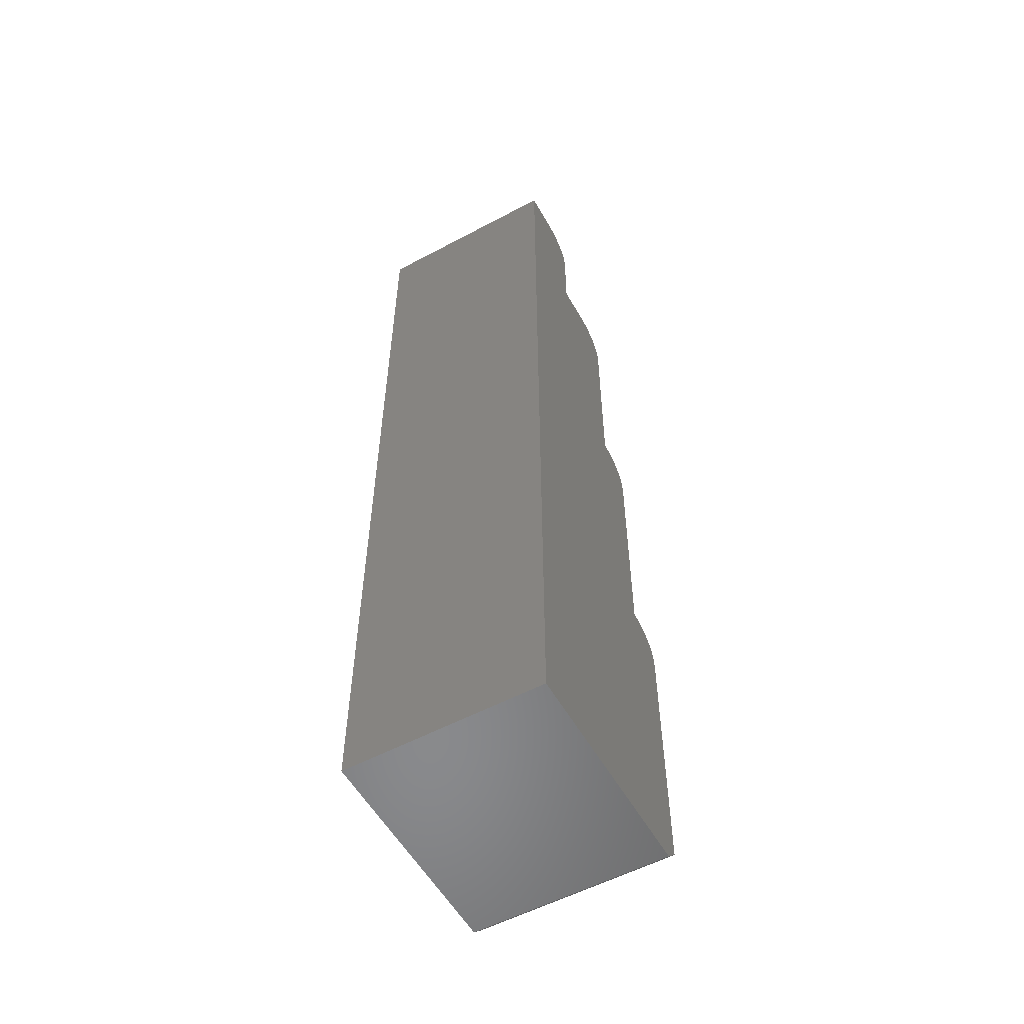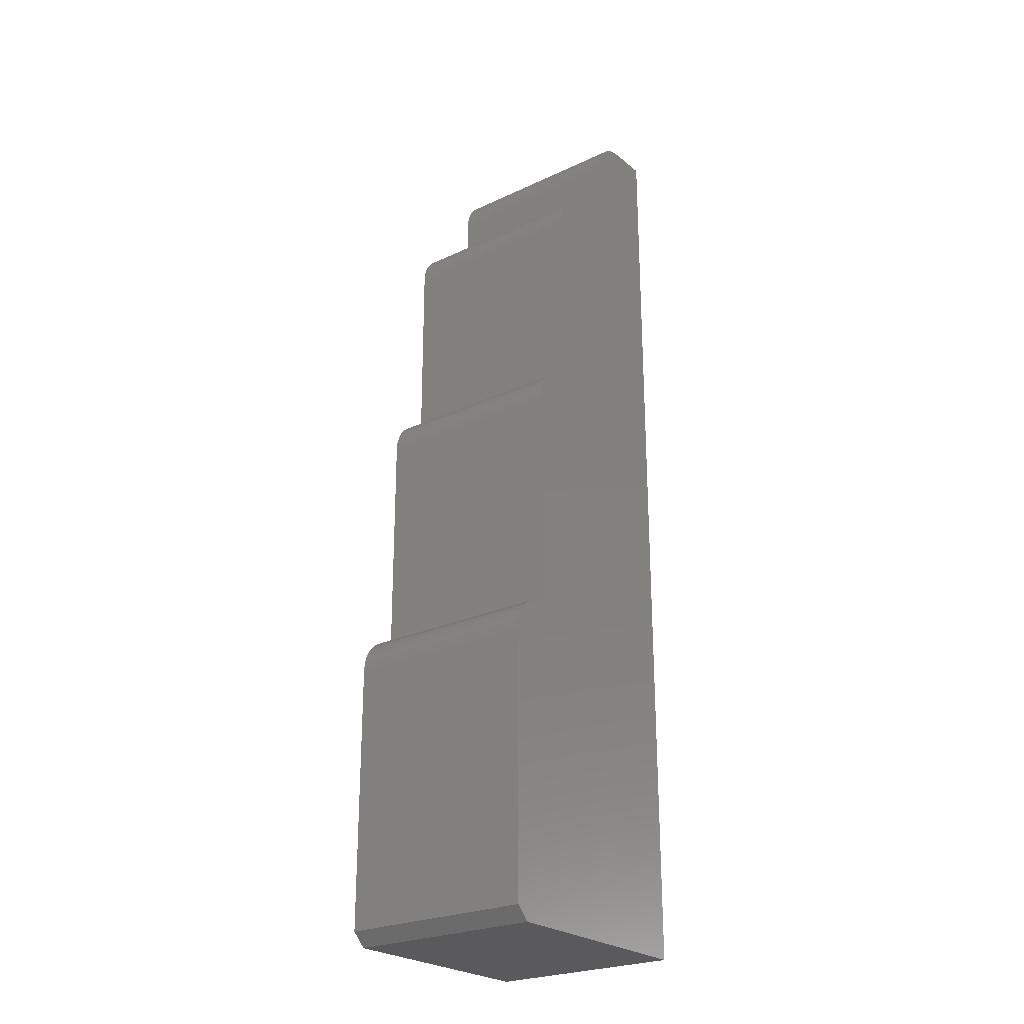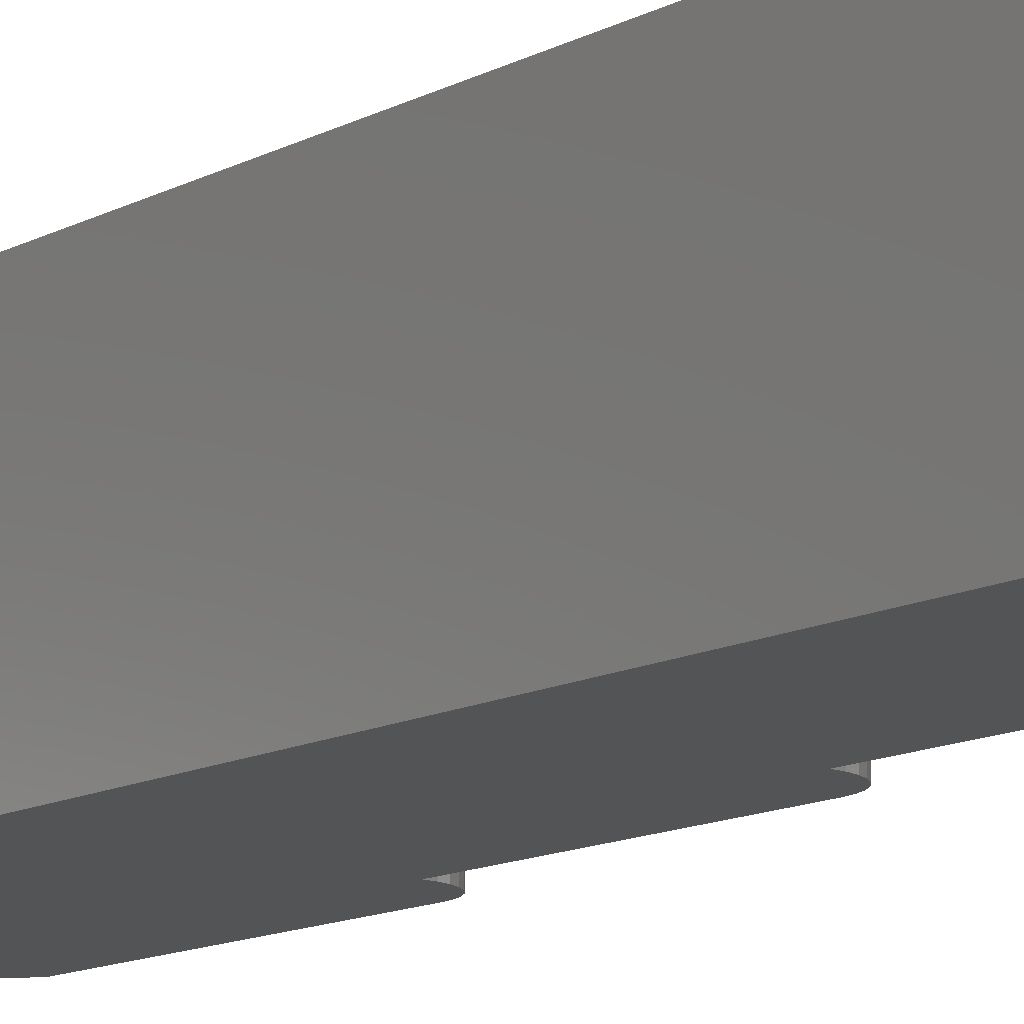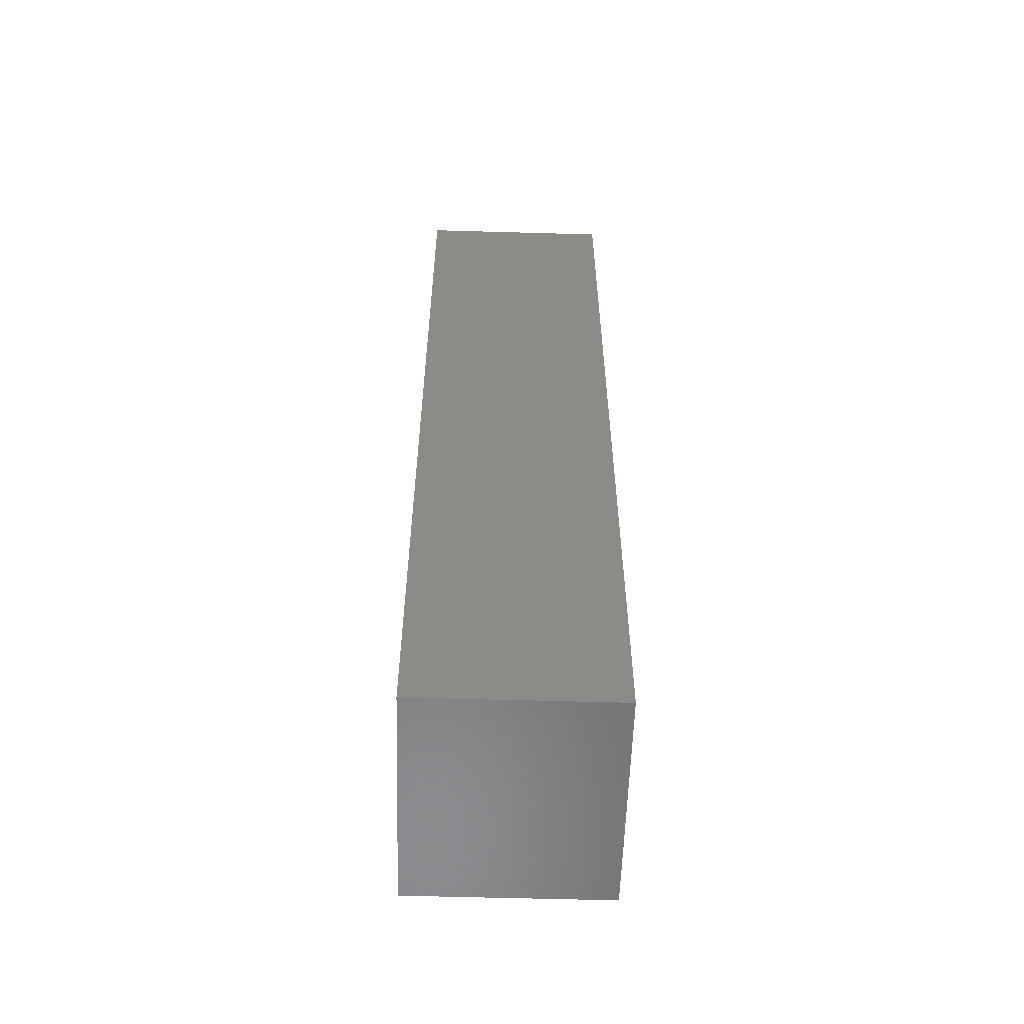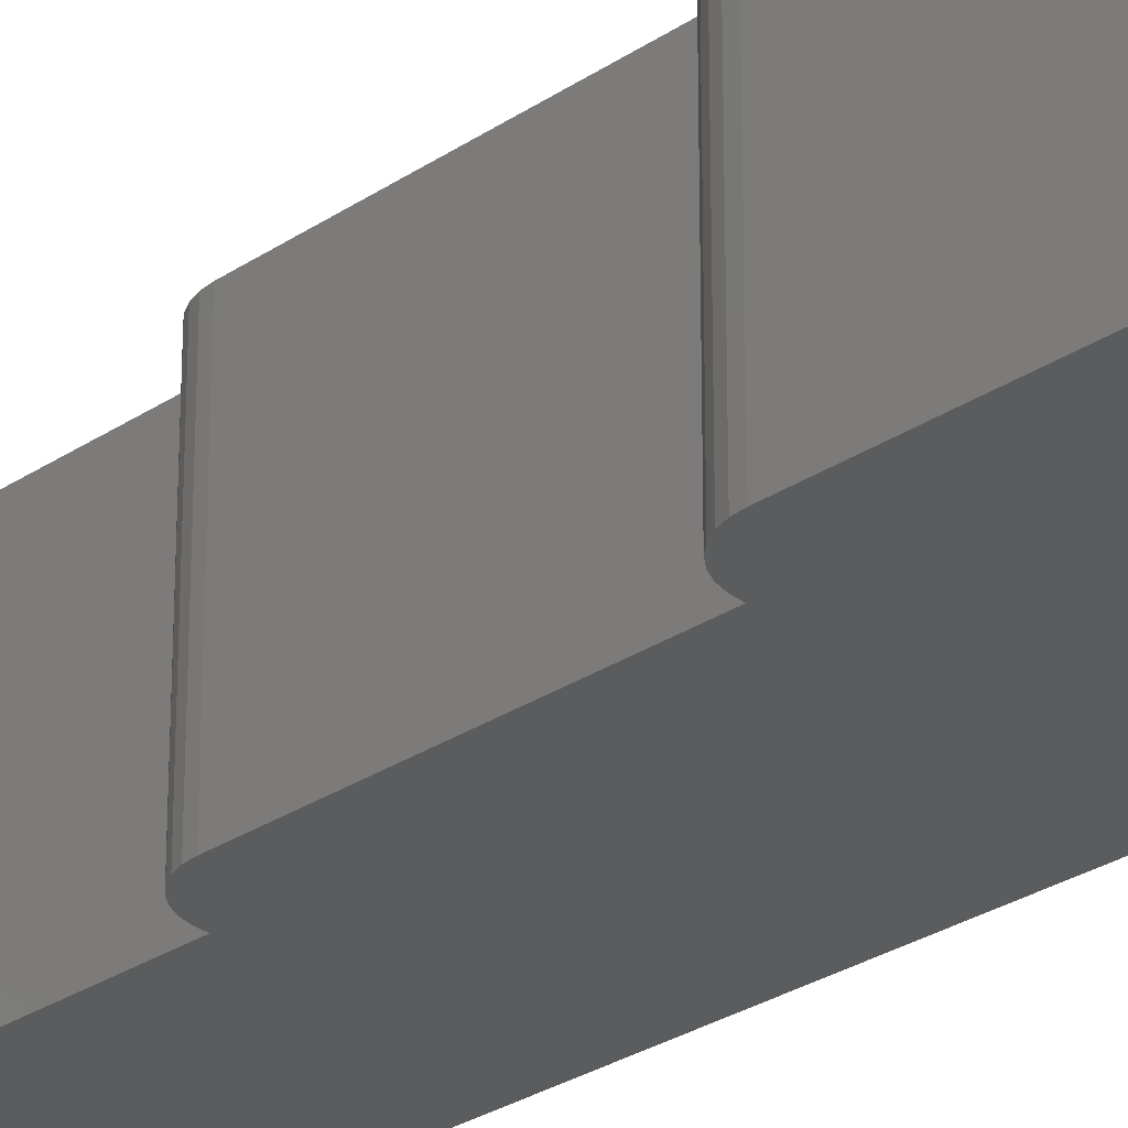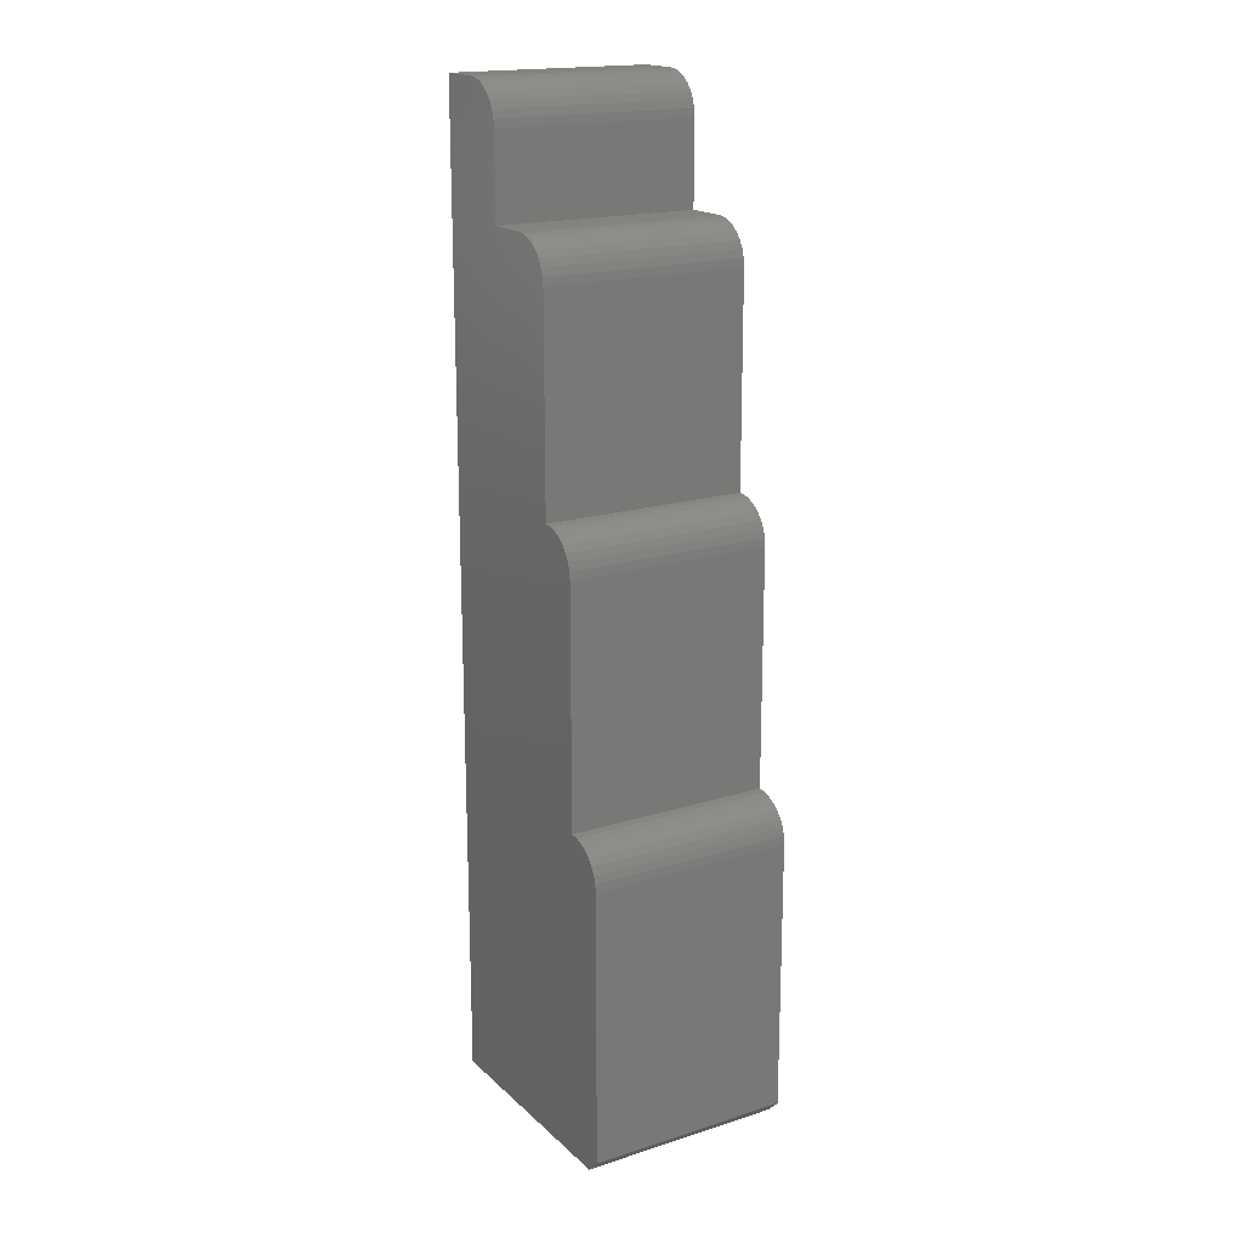
<metadata>
{"format":"stl","ext":"stl","renderer":"f3d","projection":"perspective","resolution":1024,"background":"white","views":[{"elev":-55.8,"azim":119.2,"up":"+Y"},{"elev":-24.9,"azim":-52.6,"up":"+Y"},{"elev":-12.3,"azim":141.9,"up":"+Z"},{"elev":-57.3,"azim":88.3,"up":"+Y"},{"elev":-27.5,"azim":-44.0,"up":"+Z"},{"elev":18.3,"azim":-121.4,"up":"+Y"}]}
</metadata>
<code>
# stl→obj: 82 verts, 160 faces
v -0.09951 0.3359 0.2266
v -0.1084 0.3351 0.2266
v -0.117 0.3325 0.2266
v -0.05378 -0.75 0.2266
v -0.1452 0.1988 0.2266
v -0.191 0.1988 0.2266
v -0.1999 0.1979 0.2266
v -0.2085 0.1953 0.2266
v -0.2164 0.1911 0.2266
v -0.2233 0.1854 0.2266
v -0.229 0.1784 0.2266
v -0.2332 0.1705 0.2266
v -0.2358 0.162 0.2266
v -0.2367 0.153 0.2266
v -0.2367 -0.07558 0.2266
v -0.2456 -0.07645 0.2266
v -0.2542 -0.07906 0.2266
v -0.2621 -0.08328 0.2266
v -0.269 -0.08897 0.2266
v -0.2747 -0.0959 0.2266
v -0.2789 -0.1038 0.2266
v -0.2815 -0.1124 0.2266
v -0.2824 -0.1213 0.2266
v -0.2824 -0.3842 0.2266
v -0.05378 0.3359 0.2266
v -0.1249 0.3282 0.2266
v -0.1318 0.3225 0.2266
v -0.1375 0.3156 0.2266
v -0.1417 0.3077 0.2266
v -0.1444 0.2991 0.2266
v -0.1452 0.2902 0.2266
v -0.2913 -0.3851 0.2266
v -0.2999 -0.3877 0.2266
v -0.3078 -0.3919 0.2266
v -0.3147 -0.3976 0.2266
v -0.3204 -0.4045 0.2266
v -0.3246 -0.4124 0.2266
v -0.3272 -0.421 0.2266
v -0.3281 -0.4299 0.2266
v -0.3125 -0.75 0.2266
v -0.3281 -0.7344 0.2266
v -0.117 0.3325 0
v -0.1084 0.3351 0
v -0.09951 0.3359 0
v -0.05378 -0.75 0
v -0.2824 -0.3842 0
v -0.2824 -0.1213 0
v -0.2815 -0.1124 0
v -0.2789 -0.1038 0
v -0.2747 -0.0959 0
v -0.269 -0.08897 0
v -0.2621 -0.08328 0
v -0.2542 -0.07906 0
v -0.2456 -0.07645 0
v -0.2367 -0.07558 0
v -0.2367 0.153 0
v -0.2358 0.162 0
v -0.2332 0.1705 0
v -0.229 0.1784 0
v -0.2233 0.1854 0
v -0.2164 0.1911 0
v -0.2085 0.1953 0
v -0.1999 0.1979 0
v -0.191 0.1988 0
v -0.1452 0.1988 0
v -0.05378 0.3359 0
v -0.1452 0.2902 0
v -0.1444 0.2991 0
v -0.1417 0.3077 0
v -0.1375 0.3156 0
v -0.1318 0.3225 0
v -0.1249 0.3282 0
v -0.3281 -0.4299 0
v -0.3272 -0.421 0
v -0.3246 -0.4124 0
v -0.3204 -0.4045 0
v -0.3147 -0.3976 0
v -0.3078 -0.3919 0
v -0.2999 -0.3877 0
v -0.2913 -0.3851 0
v -0.3125 -0.75 0
v -0.3281 -0.7344 0
f 1 2 3
f 4 5 6
f 4 6 7
f 4 7 8
f 4 8 9
f 4 9 10
f 4 10 11
f 4 11 12
f 4 12 13
f 4 13 14
f 4 14 15
f 4 15 16
f 4 16 17
f 4 17 18
f 4 18 19
f 4 19 20
f 4 20 21
f 4 21 22
f 4 22 23
f 4 23 24
f 25 1 3
f 25 3 26
f 25 26 27
f 25 27 28
f 25 28 29
f 25 29 30
f 25 30 31
f 25 31 5
f 25 5 4
f 24 32 33
f 24 33 34
f 24 34 35
f 24 35 36
f 24 36 37
f 24 37 38
f 24 38 39
f 24 39 4
f 40 4 41
f 41 4 39
f 42 43 44
f 45 46 47
f 45 47 48
f 45 48 49
f 45 49 50
f 45 50 51
f 45 51 52
f 45 52 53
f 45 53 54
f 45 54 55
f 45 55 56
f 45 56 57
f 45 57 58
f 45 58 59
f 45 59 60
f 45 60 61
f 45 61 62
f 45 62 63
f 45 63 64
f 45 64 65
f 66 45 65
f 66 65 67
f 66 67 68
f 66 68 69
f 66 69 70
f 66 70 71
f 66 71 72
f 66 72 42
f 66 42 44
f 46 45 73
f 46 73 74
f 46 74 75
f 46 75 76
f 46 76 77
f 46 77 78
f 46 78 79
f 46 79 80
f 81 82 45
f 45 82 73
f 39 73 41
f 41 73 82
f 40 81 4
f 4 81 45
f 82 81 41
f 41 81 40
f 73 39 74
f 74 39 38
f 74 38 75
f 75 38 37
f 75 37 76
f 76 37 36
f 76 36 77
f 77 36 35
f 77 35 78
f 78 35 34
f 78 34 79
f 79 34 33
f 79 33 80
f 80 33 32
f 80 32 46
f 46 32 24
f 23 47 24
f 24 47 46
f 47 23 48
f 48 23 22
f 48 22 49
f 49 22 21
f 49 21 50
f 50 21 20
f 50 20 51
f 51 20 19
f 51 19 52
f 52 19 18
f 52 18 53
f 53 18 17
f 53 17 54
f 54 17 16
f 54 16 55
f 55 16 15
f 14 56 15
f 15 56 55
f 56 14 57
f 57 14 13
f 57 13 58
f 58 13 12
f 58 12 59
f 59 12 11
f 59 11 60
f 60 11 10
f 60 10 61
f 61 10 9
f 61 9 62
f 62 9 8
f 62 8 63
f 63 8 7
f 63 7 64
f 64 7 6
f 65 64 5
f 5 64 6
f 67 65 31
f 31 65 5
f 67 31 68
f 68 31 30
f 68 30 69
f 69 30 29
f 69 29 70
f 70 29 28
f 70 28 71
f 71 28 27
f 71 27 72
f 72 27 26
f 72 26 42
f 42 26 3
f 42 3 43
f 43 3 2
f 43 2 44
f 44 2 1
f 66 44 25
f 25 44 1
f 4 45 25
f 25 45 66

</code>
